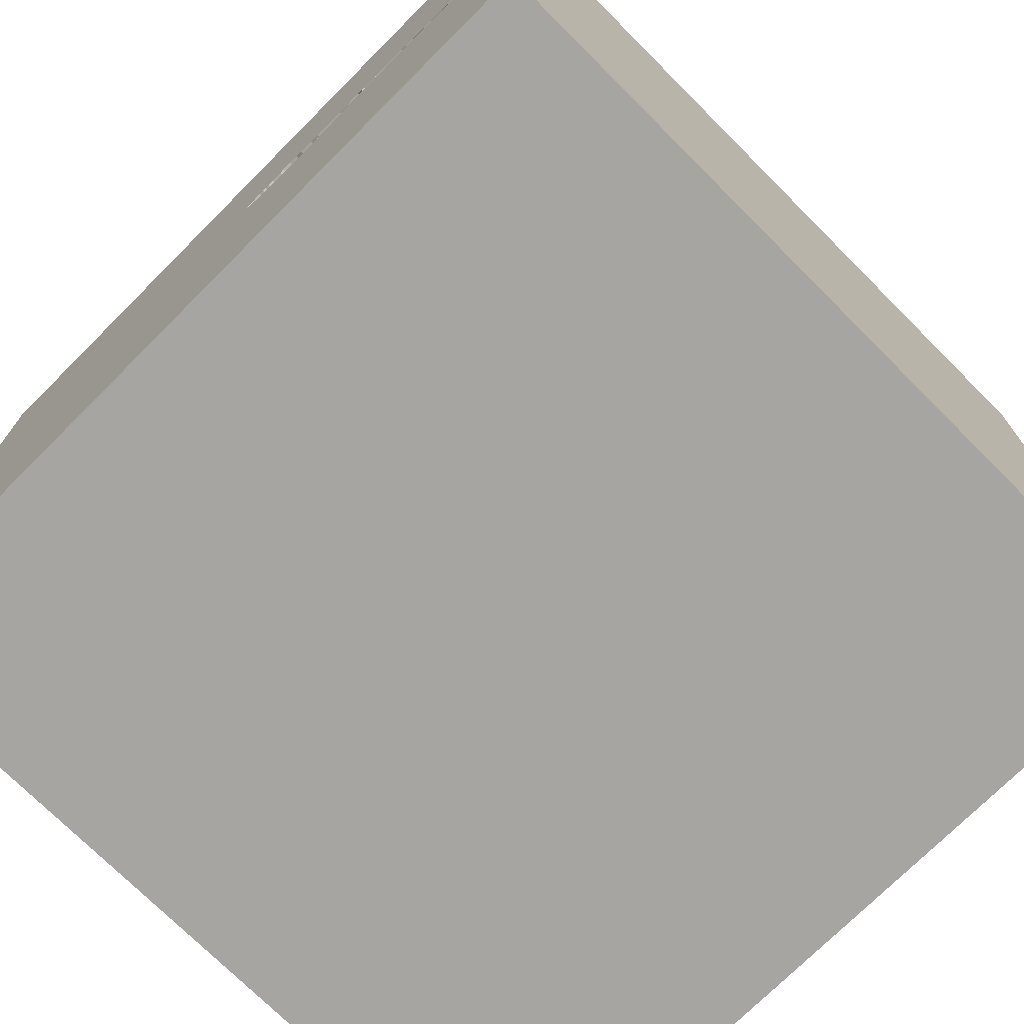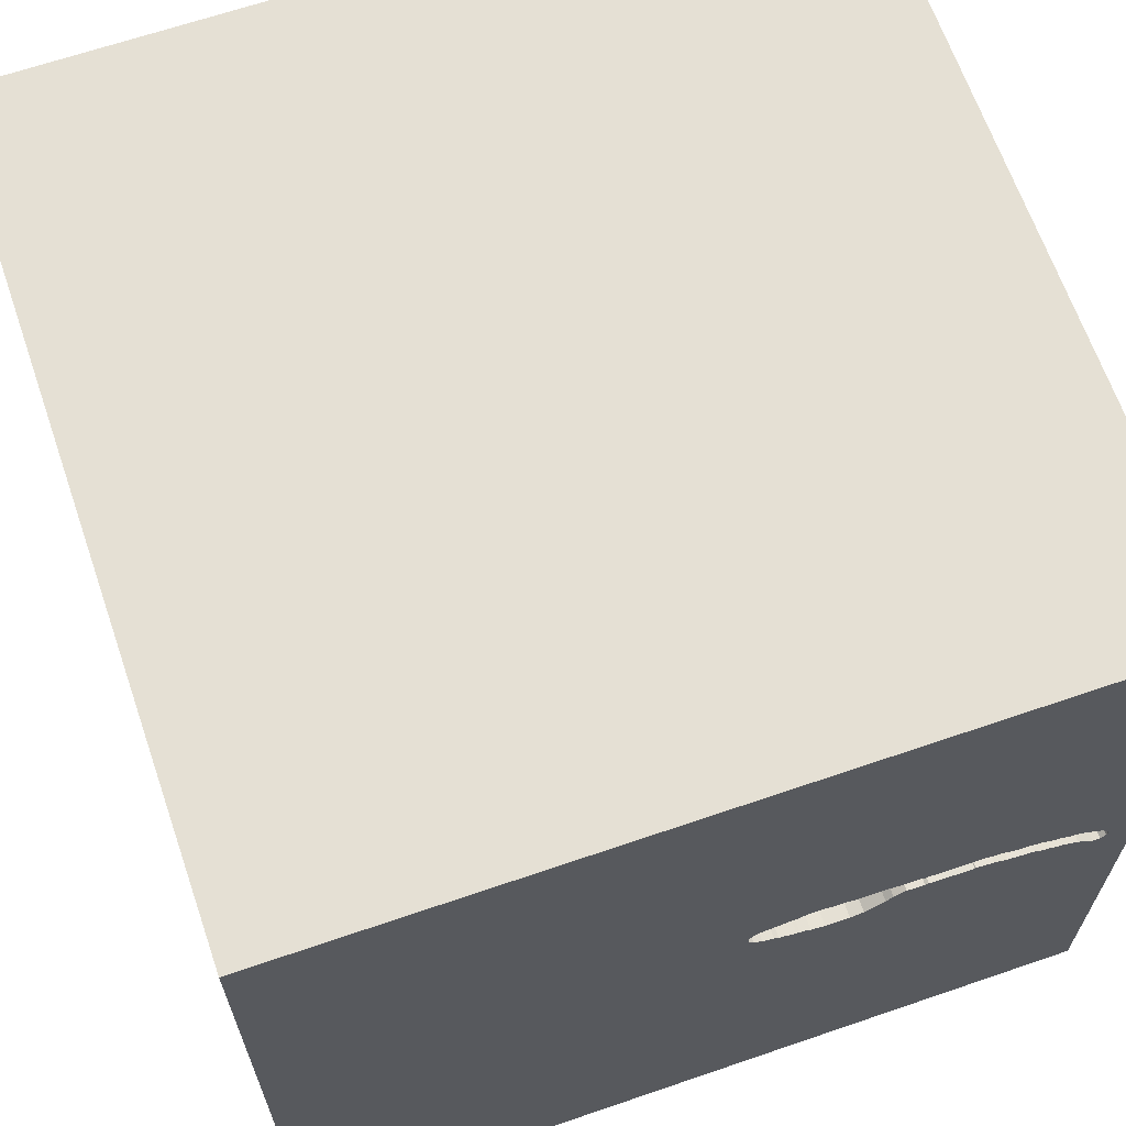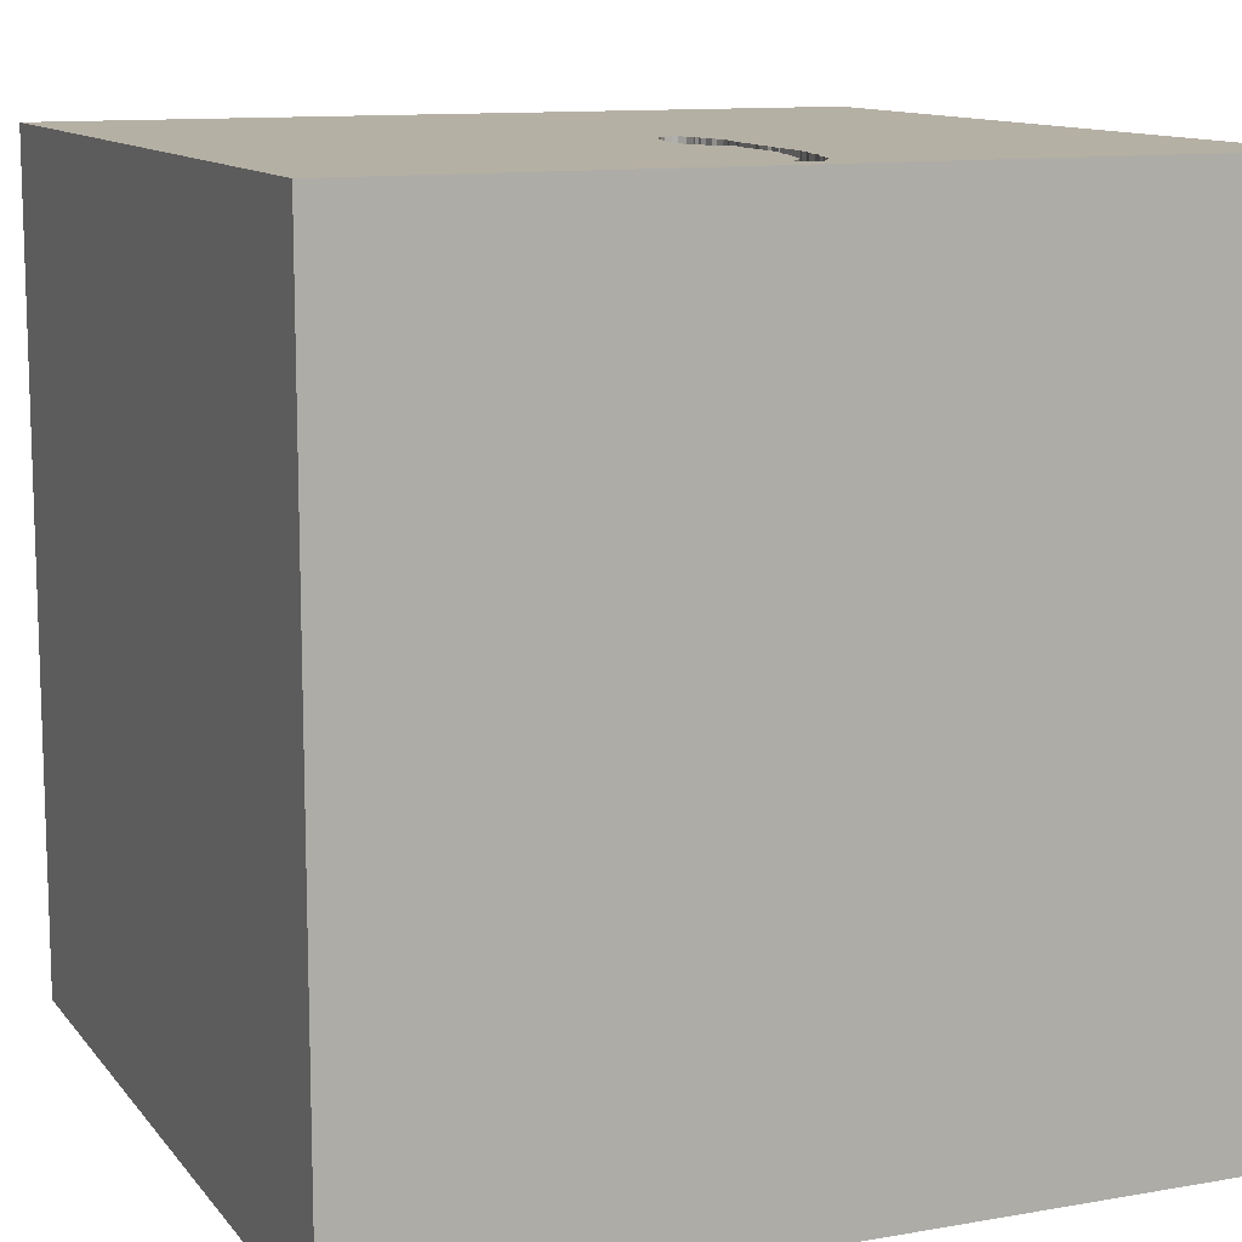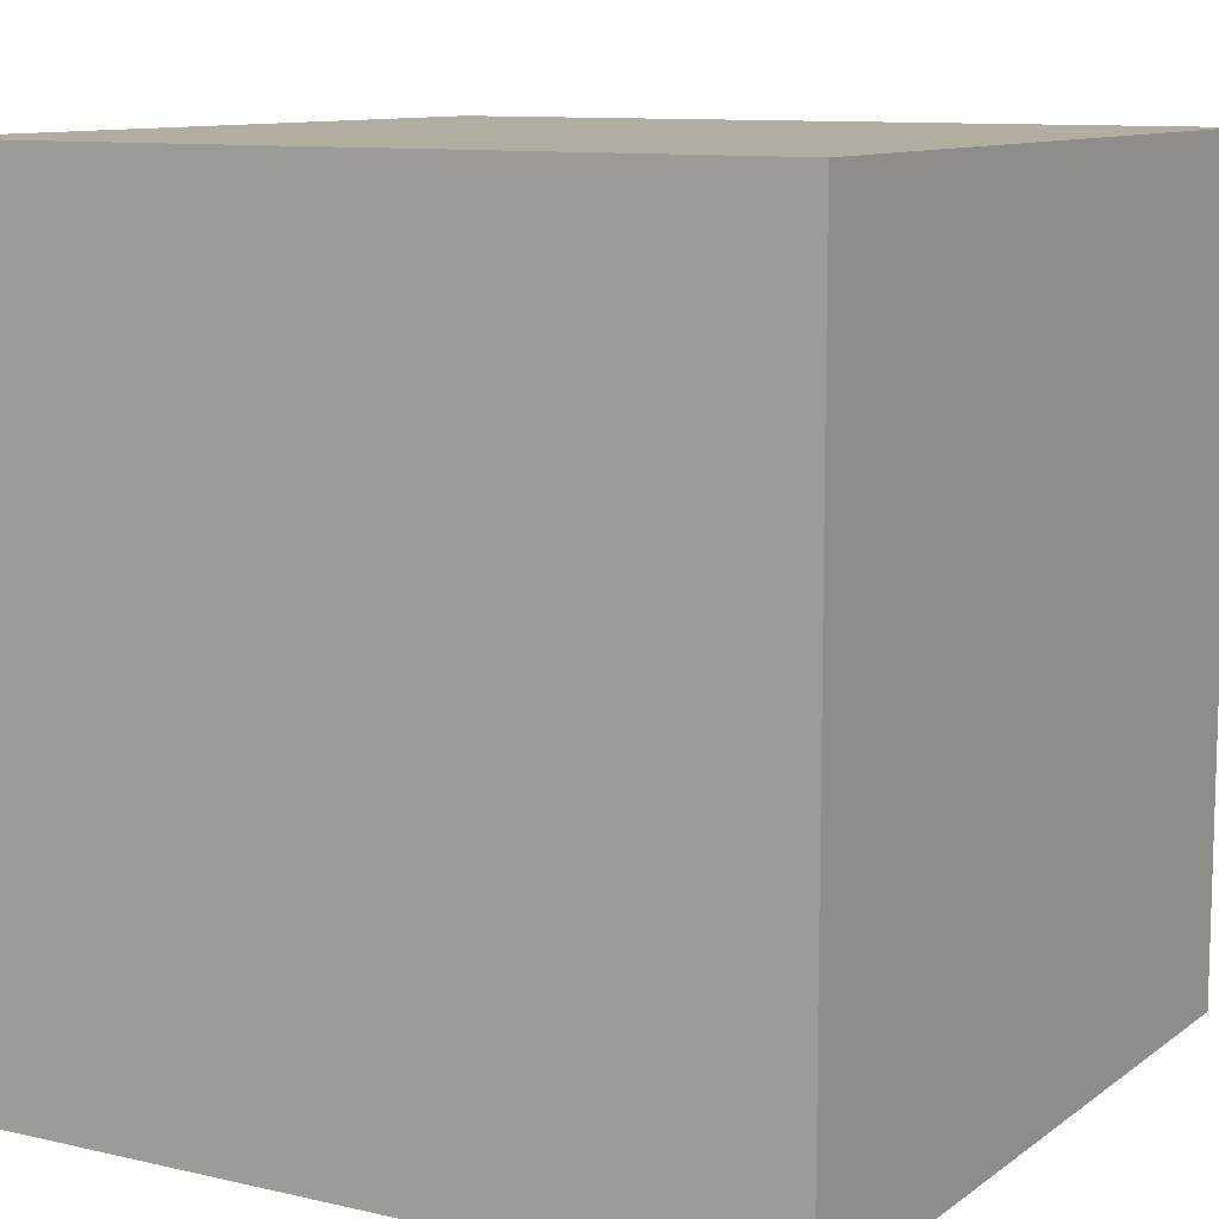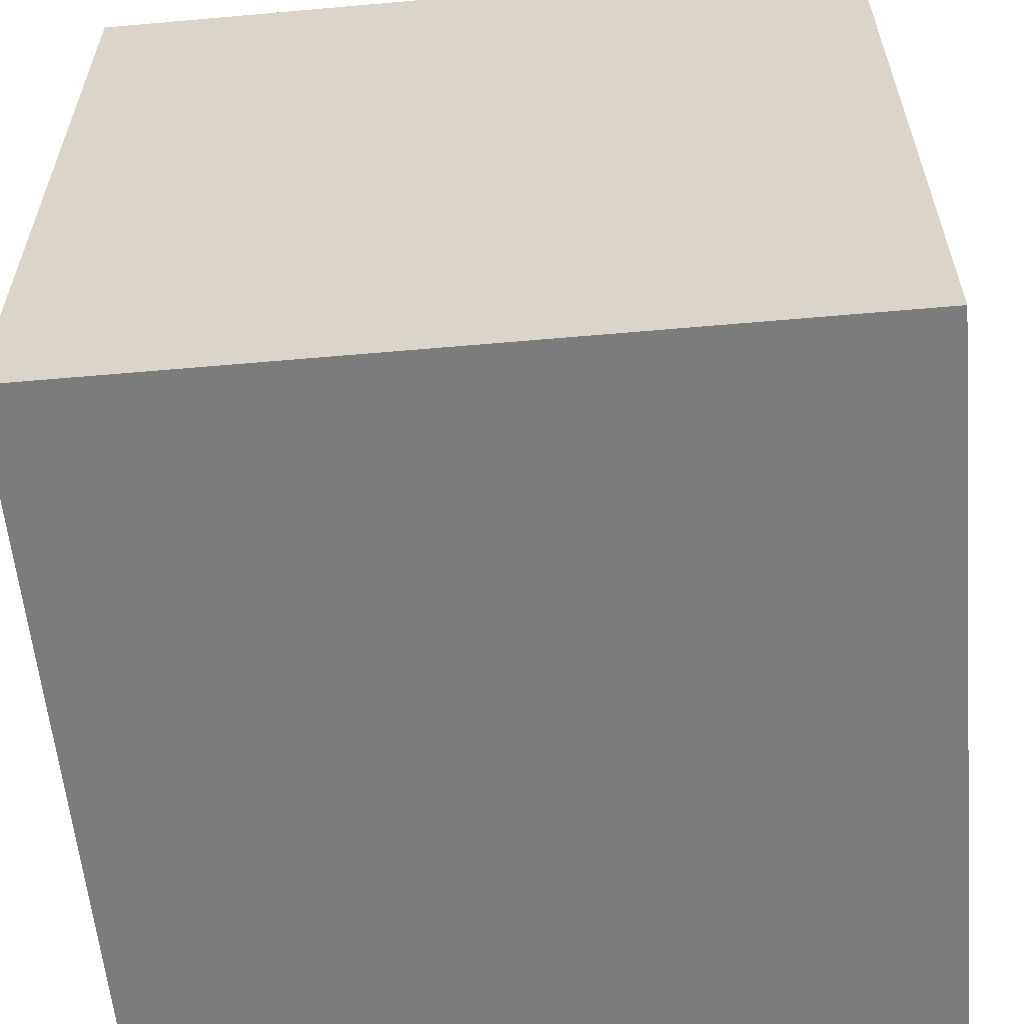
<metadata>
{"format":"obj","ext":"obj","renderer":"f3d","projection":"perspective","resolution":1024,"background":"white","views":[{"elev":-73.8,"azim":-135.0,"up":"+Z"},{"elev":65.7,"azim":161.0,"up":"+Z"},{"elev":11.6,"azim":-112.9,"up":"+Y"},{"elev":10.3,"azim":30.3,"up":"+Z"},{"elev":-58.8,"azim":-84.8,"up":"+Z"}]}
</metadata>
<code>
o spoon_73
v -0.601 1.5 0.1666
v -0.7415 1.5 0.07594
v -0.7415 1.4 0.07594
v -0.2628 1.5 0.01317
v -1.167 1.5 0.09592
v -1.167 1.4 0.09591
v -1.023 1.5 0.04517
v -1.023 1.4 0.04517
v -0.2326 1.5 0.02357
v -0.1139 1.4 0.1193
v -1.197 1.5 0.08855
v -1.197 1.4 0.08855
v -0.9069 1.5 0.07149
v -0.9069 1.4 0.07149
v -0.4752 1.5 -0.01749
v -0.4752 1.4 -0.01749
v -1.048 1.5 0.1194
v -1.048 1.4 0.1194
v -0.9038 1.5 0.06862
v -0.9038 1.4 0.06862
v -0.7864 1.5 0.0709
v -0.7864 1.4 0.0709
v -1.229 1.5 -0.003255
v -1.229 1.4 -0.003255
v -0.9733 0.3467 -1.5
v -0.8333 1.042 1.5
v -1.172 -1.5 -0.2214
v -0.8724 -1.5 -0.9375
v -0.8464 1.5 -0.5566
v -1.077 1.5 0.5273
v -0.9285 1.5 0.1488
v -0.9391 1.5 0.0671
v -0.3937 1.5 0.179
v -0.4478 1.5 0.1765
v -0.4478 1.4 0.1765
v -0.2214 1.5 0.1656
v -0.2214 1.4 0.1656
v -1.253 1.5 0.07094
v -1.253 1.4 0.07094
v 0.1823 -0.7812 1.5
v 0.7129 0.638 -1.5
v 0.4167 0.4427 1.5
v 0.5729 -0.2865 1.5
v 0.2083 1.25 1.5
v 0.07812 -1.5 -0.625
v 0.5208 -1.5 0.4948
v 0.4818 -1.5 -0.1823
v 0.3841 -1.5 1.003
v -0.1562 -1.5 -1.5
v 0.5339 -1.5 -1.042
v 0.1042 -1.5 1.5
v 0.179 1.5 0.8366
v -0.1302 1.5 -1.5
v 0.2083 1.5 -1.224
v 0.1562 1.5 1.5
v -0.2429 1.5 0.1737
v -0.2429 1.4 0.1737
v -0.1731 1.5 0.1618
v -0.1731 1.4 0.1618
v -0.3339 1.5 0.1877
v -1.018 1.5 0.1297
v -0.1823 -1.146 1.5
v 0 -0.07812 1.5
v -0.1562 -1.5 0.1562
v -0.1823 -1.5 1.198
v -0.2083 -1.5 -1.25
v 0.05208 0.8464 1.5
v -0.1139 1.5 0.1193
v -0.3879 1.5 -0.01656
v -1.365 1.5 0.01169
v -1.365 1.4 0.01169
v -1.157 1.5 0.01202
v -1.211 1.5 -0.002443
v -1.211 1.4 -0.002443
v -0.9883 1.5 0.1401
v -0.9883 1.4 0.1401
v -0.1207 1.5 0.137
v -0.2066 1.5 0.03679
v 0.9798 -0.7715 -1.5
v 1.198 -0.8333 1.5
v 1.25 0.4427 1.5
v 1.237 -0.2083 1.5
v 1.068 -1.5 0.1823
v 1.198 -1.5 0.625
v 1.068 -1.5 -0.3906
v 0.7617 1.5 -0.1335
v 1.5 -1.5 1.5
v -1.235 1.5 0.07176
v -1.235 1.4 0.07176
v -0.3699 1.5 0.186
v -0.7268 1.5 0.1519
v -0.2034 1.5 0.1664
v -0.2034 1.4 0.1664
v -0.9285 1.4 0.1488
v -0.3339 1.4 0.1877
v -0.7001 1.5 0.1591
v -0.7001 1.4 0.1591
v -0.3879 1.4 -0.01656
v -1.36 1.5 -0.0739
v -1.396 1.5 -0.04691
v -0.1574 1.5 0.1583
v -0.2975 1.5 0.1833
v -0.9718 1.5 0.1409
v -1.381 1.5 -0.06629
v -0.601 1.4 0.1666
v -0.2868 1.5 0.01209
v -0.2868 1.4 0.01209
v -0.4687 0.4297 1.5
v -0.4687 -0.1562 1.5
v -0.4687 -0.625 1.5
v -0.625 -1.5 0.1562
v -0.625 -1.5 1.198
v -0.3906 -1.5 0.625
v -0.2214 -0.9017 -1.5
v -0.625 -1.198 1.5
v -1.5 -0.9896 0.1042
v -1.5 -0.612 1.133
v -1.5 0.1823 -1.094
v -1.5 0.5208 0.612
v -1.5 0.2083 -0.1042
v -1.5 0.625 1.224
v -1.5 0.612 -0.4687
v -1.5 -0.1302 -1.5
v -1.5 0.1302 1.5
v -1.5 -0.1042 -0.7552
v -1.5 -0.1562 0.4427
v -1.5 0.05208 1.029
v -1.5 1.224 0.5729
v -1.5 1.25 -0.2083
v -1.5 1.5 1.5
v -1.5 -0.5469 -1.042
v -1.5 -0.4427 -0.2083
v -1.5 -1.5 0.1562
v -1.5 -1.5 1.5
v -1.5 -1.5 -1.5
v -1.5 0.651 -1.042
v -1.5 1.5 -1.5
v -1.5 1.5 0.4167
v -1.5 1.5 0
v -1.5 1.5 -0.4687
v -1.5 -1.198 -0.4427
v -1.5 -0.9115 0.5208
v -1.5 0.8333 0.2083
v -0.5316 1.5 0.1679
v -1.116 1.5 0.03195
v -0.4836 1.5 0.1689
v -0.4836 1.4 0.1689
v -0.1651 1.5 0.05071
v -0.3166 1.5 0.004721
v -0.3166 1.4 0.004721
v -0.2975 1.4 0.1833
v -0.1207 1.4 0.137
v -1.14 1.5 0.1062
v -0.595 1.5 0.03434
v -0.595 1.4 0.03434
v -1.173 1.5 0.08963
v -1.173 1.4 0.08963
v -1.181 1.5 0.01094
v -1.181 1.4 0.01094
v -0.7931 1.5 0.1519
v -0.7931 1.4 0.1519
v -0.1157 1.5 0.09209
v -0.1157 1.4 0.09209
v -0.7292 1.5 0.07047
v -0.79 1.5 0.1491
v -0.79 1.4 0.1491
v 0.5208 -1.042 1.5
v 1.5 -1.5 -1.5
v 1.5 1.5 -1.5
v 0.8594 0.8724 1.5
v -1.392 1.5 -0.05579
v -1.392 1.4 -0.05579
v -0.2421 1.5 0.02314
v -0.2421 1.4 0.02314
v -0.9523 1.5 0.1417
v -0.9523 1.4 0.1417
v -0.3937 1.4 0.179
v -0.5239 1.5 -0.00763
v -0.5239 1.4 -0.00763
v -1.394 1.5 -0.01972
v -1.394 1.4 -0.01972
v -1.144 1.5 0.01825
v -0.7207 1.5 0.1492
v -0.7207 1.4 0.1492
v -1.331 1.5 0.03279
v -0.2986 1.5 0.005534
v -0.2986 1.4 0.005534
v -0.6202 1.5 0.05731
v -0.6202 1.4 0.05731
v 1.5 0.2214 0.6576
v 1.5 0.1302 -1.5
v 1.5 -0.1042 1.5
v 1.5 1.5 1.5
v 1.5 1.12 -0.2083
v 1.5 -1.5 0.1562
v 1.5 1.5 0.1302
v 1.5 -0.66 -0.7235
v 1.5 -1.022 0.6934
v -1.298 1.5 0.05388
v -1.395 1.5 -0.03332
v -1.25 0.3776 1.5
v -1.198 -0.1823 1.5
v -1.198 -0.625 1.5
v -1.198 -1.5 0.4427
v -0.1243 1.5 0.08266
v -0.2241 1.5 0.02395
v -0.2241 1.4 0.02395
v -0.3372 1.5 -0.005245
v -0.3372 1.4 -0.005245
v -1.396 1.4 -0.04691
v -1.346 1.5 -0.0748
v -1.346 1.4 -0.0748
v -0.4167 1.224 1.5
v -0.4557 -1.5 -0.599
v -0.2628 1.4 0.01317
v 0.8333 0.2083 1.5
v 0.8333 -1.5 1.198
v -0.6428 1.5 0.1587
v -0.6428 1.4 0.1587
v -1.383 1.5 -0.06441
v -1.17 1.5 0.09277
v -0.1329 1.5 0.07324
v -0.1329 1.4 0.07324
v -0.6633 1.5 0.07946
v -0.6633 1.4 0.07946
v -1.285 1.5 -0.02687
v -0.4995 1.5 -0.01256
v -0.6931 1.5 0.07209
v -0.1396 1.5 0.1543
v -0.1396 1.4 0.1543
v -0.7292 1.4 0.07047
v -0.6931 1.4 0.07209
v -0.9728 1.5 0.0625
v -0.9728 1.4 0.0625
v -1.084 1.5 0.1177
v -1.084 1.4 0.1177
v -0.2066 1.4 0.03679
v -1.298 1.4 0.05388
v -0.2821 1.5 0.1749
v -0.2821 1.4 0.1749
v -0.1651 1.4 0.05071
v -1.285 1.4 -0.02687
v -1.373 1.5 -0.07302
v -1.373 1.4 -0.07302
v -1.157 1.4 0.01202
v -0.733 1.5 0.1546
v -0.733 1.4 0.1546
v -1.14 1.4 0.1062
v -1.116 1.4 0.03195
v -0.1911 1.5 0.161
v -0.1911 1.4 0.161
v -0.3699 1.4 0.186
f 134 142 133
f 133 204 134
f 51 115 134
f 112 51 134
f 124 117 134
f 117 142 134
f 203 124 134
f 142 116 133
f 51 62 115
f 203 202 124
f 112 65 51
f 115 203 134
f 124 127 117
f 115 110 203
f 133 27 204
f 134 113 112
f 116 141 133
f 204 113 134
f 202 201 124
f 65 48 51
f 62 110 115
f 110 202 203
f 124 121 127
f 127 126 117
f 113 65 112
f 51 167 62
f 110 109 202
f 126 142 117
f 141 135 133
f 204 111 113
f 135 27 133
f 27 111 204
f 62 40 110
f 130 121 124
f 87 167 51
f 167 40 62
f 201 130 124
f 142 132 116
f 48 87 51
f 126 132 142
f 111 64 113
f 48 217 87
f 40 109 110
f 109 201 202
f 121 119 127
f 127 119 126
f 116 132 141
f 113 48 65
f 40 63 109
f 109 108 201
f 135 28 27
f 27 214 111
f 28 214 27
f 113 46 48
f 108 26 201
f 26 130 201
f 126 120 132
f 132 131 141
f 214 64 111
f 64 46 113
f 46 217 48
f 87 80 167
f 167 43 40
f 40 43 63
f 131 135 141
f 63 108 109
f 121 128 119
f 119 120 126
f 130 128 121
f 128 143 119
f 214 45 64
f 64 47 46
f 46 84 217
f 80 43 167
f 120 125 132
f 132 125 131
f 84 87 217
f 80 82 43
f 63 67 108
f 108 213 26
f 143 120 119
f 67 213 108
f 45 47 64
f 47 83 46
f 83 84 46
f 43 42 63
f 122 125 120
f 28 66 214
f 42 67 63
f 143 122 120
f 135 49 28
f 84 195 87
f 87 82 80
f 82 216 43
f 216 42 43
f 213 130 26
f 130 138 128
f 128 129 143
f 125 118 131
f 131 123 135
f 25 114 135
f 114 49 135
f 49 66 28
f 66 45 214
f 198 87 195
f 87 192 82
f 67 44 213
f 52 30 130
f 30 138 130
f 122 118 125
f 25 135 123
f 47 85 83
f 198 192 87
f 83 195 84
f 190 192 198
f 213 55 130
f 138 129 128
f 129 122 143
f 136 118 122
f 118 123 131
f 45 50 47
f 216 170 42
f 170 67 42
f 44 55 213
f 52 130 55
f 90 33 30
f 30 52 102
f 30 102 60
f 30 60 90
f 144 1 30
f 246 165 30
f 30 91 246
f 175 103 30
f 30 31 175
f 138 139 129
f 50 85 47
f 82 81 216
f 146 144 30
f 30 33 34
f 30 34 146
f 52 101 58
f 56 239 102
f 92 36 56
f 58 250 92
f 56 102 52
f 52 58 92
f 52 92 56
f 96 183 91
f 1 218 96
f 30 1 96
f 30 96 91
f 30 165 160
f 160 31 30
f 30 103 75
f 61 17 235
f 235 153 30
f 30 75 61
f 30 61 235
f 30 139 138
f 66 50 45
f 197 190 198
f 170 44 67
f 52 68 77
f 229 101 52
f 77 229 52
f 221 156 11
f 30 153 5
f 5 221 11
f 38 199 30
f 30 5 11
f 88 38 30
f 30 11 88
f 200 100 139
f 139 30 70
f 180 200 139
f 139 70 180
f 86 68 52
f 70 30 199
f 199 185 70
f 104 29 139
f 171 220 104
f 171 104 139
f 139 100 171
f 129 136 122
f 50 168 85
f 192 81 82
f 81 170 216
f 86 9 206
f 162 68 86
f 205 162 86
f 222 205 86
f 206 78 148
f 148 222 86
f 86 206 148
f 29 104 243
f 29 243 99
f 139 140 129
f 129 137 136
f 49 50 66
f 85 195 83
f 9 86 29
f 29 149 186
f 4 173 9
f 186 106 4
f 4 9 29
f 29 186 4
f 29 99 211
f 226 23 29
f 29 211 226
f 29 140 139
f 136 123 118
f 41 114 25
f 79 49 114
f 197 198 195
f 208 149 29
f 29 69 208
f 72 182 29
f 73 158 72
f 29 23 73
f 29 73 72
f 136 137 123
f 170 193 44
f 29 178 227
f 15 69 29
f 29 227 15
f 145 7 29
f 29 182 145
f 140 137 129
f 25 123 137
f 49 168 50
f 85 168 195
f 193 55 44
f 178 29 228
f 224 188 154
f 154 178 228
f 228 224 154
f 7 233 32
f 79 168 49
f 197 195 168
f 194 190 197
f 193 192 190
f 192 193 81
f 81 193 170
f 29 164 228
f 19 29 7
f 7 32 13
f 7 13 19
f 29 19 21
f 2 164 29
f 29 21 2
f 41 79 114
f 169 194 197
f 29 137 140
f 194 193 190
f 52 55 193
f 54 29 86
f 169 54 86
f 53 29 54
f 53 41 25
f 196 193 194
f 196 86 52
f 53 137 29
f 53 25 137
f 169 41 53
f 191 79 41
f 169 196 194
f 196 52 193
f 169 86 196
f 169 53 54
f 169 191 41
f 191 168 79
f 191 197 168
f 169 197 191
f 150 252 95
f 150 177 252
f 150 95 240
f 95 252 60
f 209 177 150
f 252 177 90
f 240 107 150
f 240 95 151
f 90 60 252
f 60 102 95
f 98 177 209
f 209 150 208
f 33 90 177
f 240 174 107
f 150 107 187
f 102 239 240
f 240 151 102
f 151 95 102
f 98 35 177
f 98 209 69
f 149 208 150
f 208 69 209
f 34 33 177
f 177 35 34
f 57 174 240
f 174 215 107
f 150 187 149
f 187 107 186
f 239 56 240
f 98 16 35
f 69 15 98
f 174 57 37
f 57 240 56
f 215 174 4
f 4 106 107
f 107 215 4
f 186 149 187
f 106 186 107
f 16 98 15
f 147 35 16
f 35 147 34
f 237 174 37
f 56 36 37
f 37 57 56
f 173 4 174
f 15 227 16
f 16 179 147
f 146 34 147
f 207 174 237
f 251 237 37
f 9 173 174
f 174 207 9
f 179 16 227
f 227 178 179
f 147 179 155
f 147 105 144
f 144 146 147
f 78 206 207
f 207 237 78
f 241 237 251
f 93 251 37
f 36 92 93
f 93 37 36
f 207 206 9
f 178 154 179
f 147 155 105
f 155 179 154
f 1 144 105
f 148 78 237
f 237 241 148
f 241 251 59
f 92 250 251
f 251 93 92
f 105 155 189
f 105 219 1
f 59 223 241
f 59 251 58
f 250 58 251
f 105 189 219
f 154 188 189
f 189 155 154
f 218 1 219
f 222 148 241
f 241 223 222
f 223 59 230
f 59 58 101
f 189 225 219
f 96 218 219
f 219 97 96
f 152 223 230
f 101 229 230
f 230 59 101
f 188 224 225
f 225 189 188
f 97 219 225
f 205 222 223
f 223 163 205
f 10 223 152
f 152 230 77
f 229 77 230
f 224 228 225
f 97 225 232
f 97 184 96
f 162 205 163
f 10 163 223
f 77 68 10
f 10 152 77
f 232 225 228
f 97 232 184
f 183 96 184
f 163 10 68
f 68 162 163
f 232 231 184
f 91 183 184
f 184 247 91
f 231 232 228
f 228 164 231
f 231 3 184
f 247 246 91
f 247 184 3
f 164 2 3
f 3 231 164
f 165 246 247
f 247 166 165
f 247 3 166
f 22 166 3
f 2 21 22
f 22 3 2
f 160 165 166
f 166 161 160
f 161 166 22
f 20 161 22
f 20 22 21
f 21 19 20
f 31 160 161
f 161 94 31
f 14 161 20
f 161 14 94
f 19 13 14
f 14 20 19
f 94 176 31
f 14 176 94
f 14 13 32
f 175 31 176
f 14 234 176
f 32 233 234
f 234 14 32
f 103 175 176
f 176 76 103
f 234 76 176
f 233 7 234
f 76 75 103
f 234 18 76
f 8 234 7
f 61 75 76
f 76 18 61
f 18 234 8
f 7 145 8
f 17 61 18
f 18 8 236
f 249 8 145
f 235 17 18
f 18 236 235
f 8 249 236
f 145 182 249
f 249 248 236
f 245 249 182
f 182 72 245
f 153 235 236
f 236 248 153
f 248 249 157
f 157 249 245
f 248 157 6
f 159 157 245
f 72 158 159
f 159 245 72
f 248 6 5
f 5 153 248
f 221 5 6
f 6 157 221
f 12 157 159
f 158 73 159
f 156 221 157
f 11 156 157
f 157 12 11
f 159 89 12
f 74 159 73
f 159 74 89
f 12 89 11
f 73 23 74
f 74 24 89
f 88 11 89
f 24 74 23
f 89 24 39
f 38 88 89
f 89 39 38
f 23 226 24
f 238 39 24
f 242 24 226
f 199 38 39
f 39 238 199
f 24 242 238
f 242 71 238
f 226 211 212
f 212 242 226
f 238 71 185
f 185 199 238
f 212 71 242
f 212 211 99
f 70 185 71
f 71 212 181
f 99 243 244
f 244 212 99
f 180 70 71
f 71 181 180
f 210 181 212
f 210 212 244
f 244 243 104
f 104 220 244
f 200 180 181
f 181 210 200
f 244 172 210
f 220 171 172
f 172 244 220
f 100 200 210
f 210 172 100
f 171 100 172

</code>
